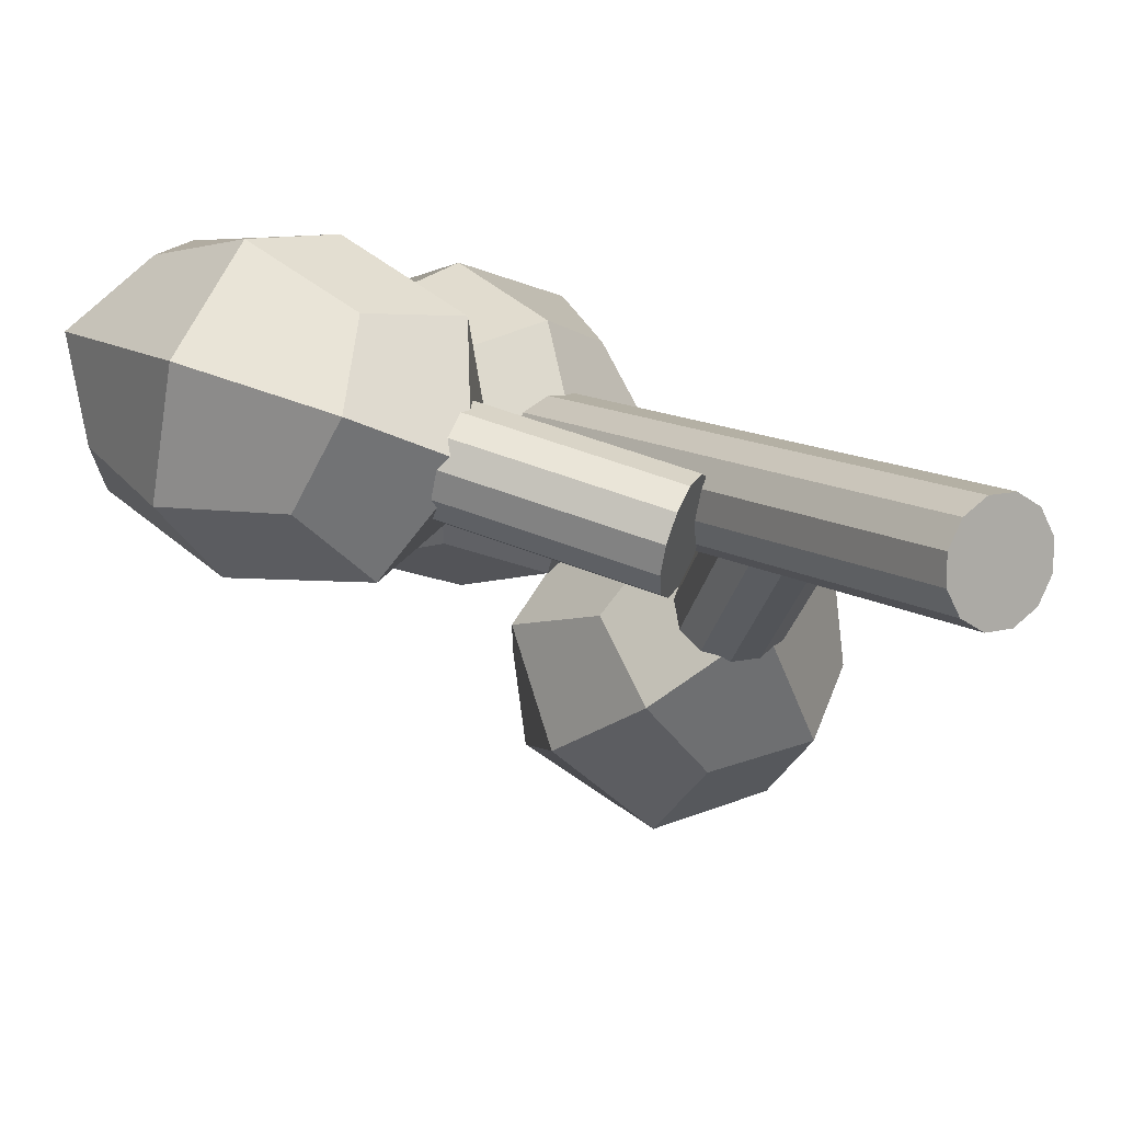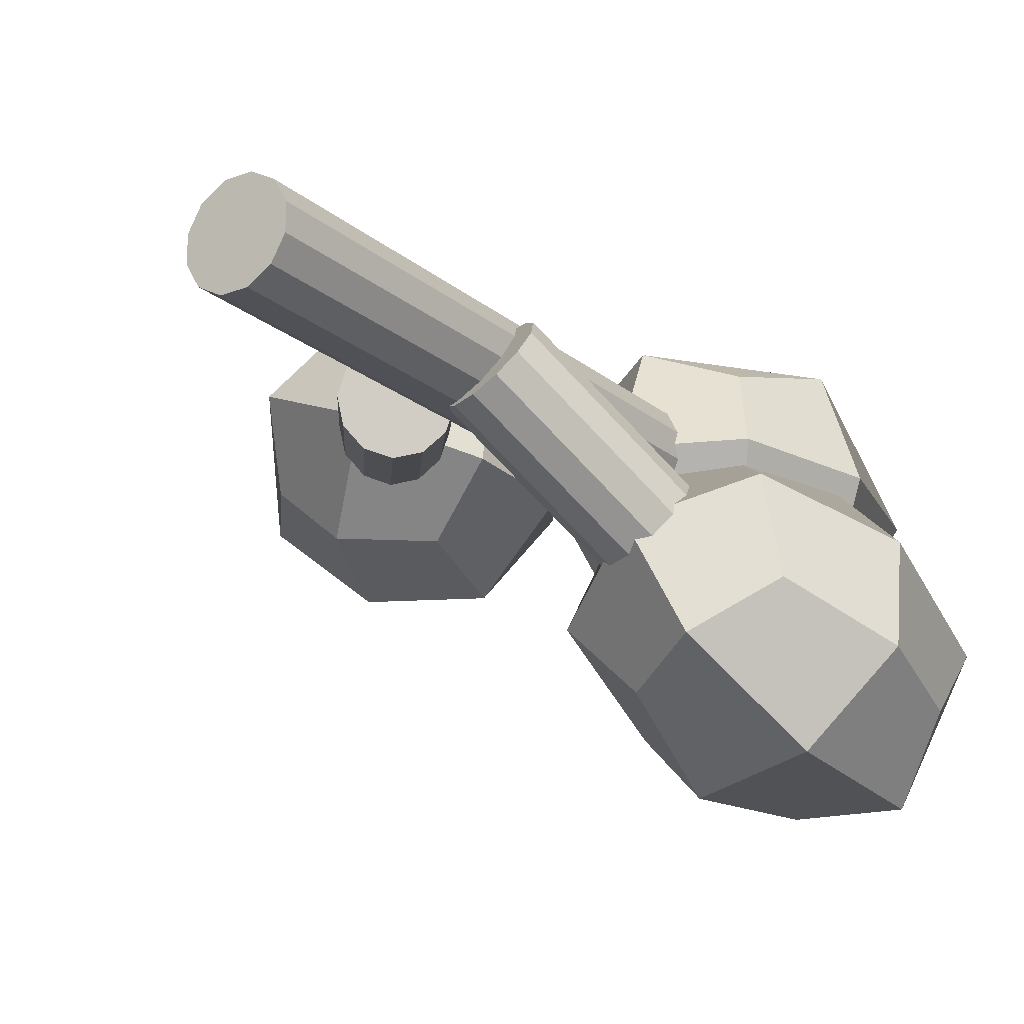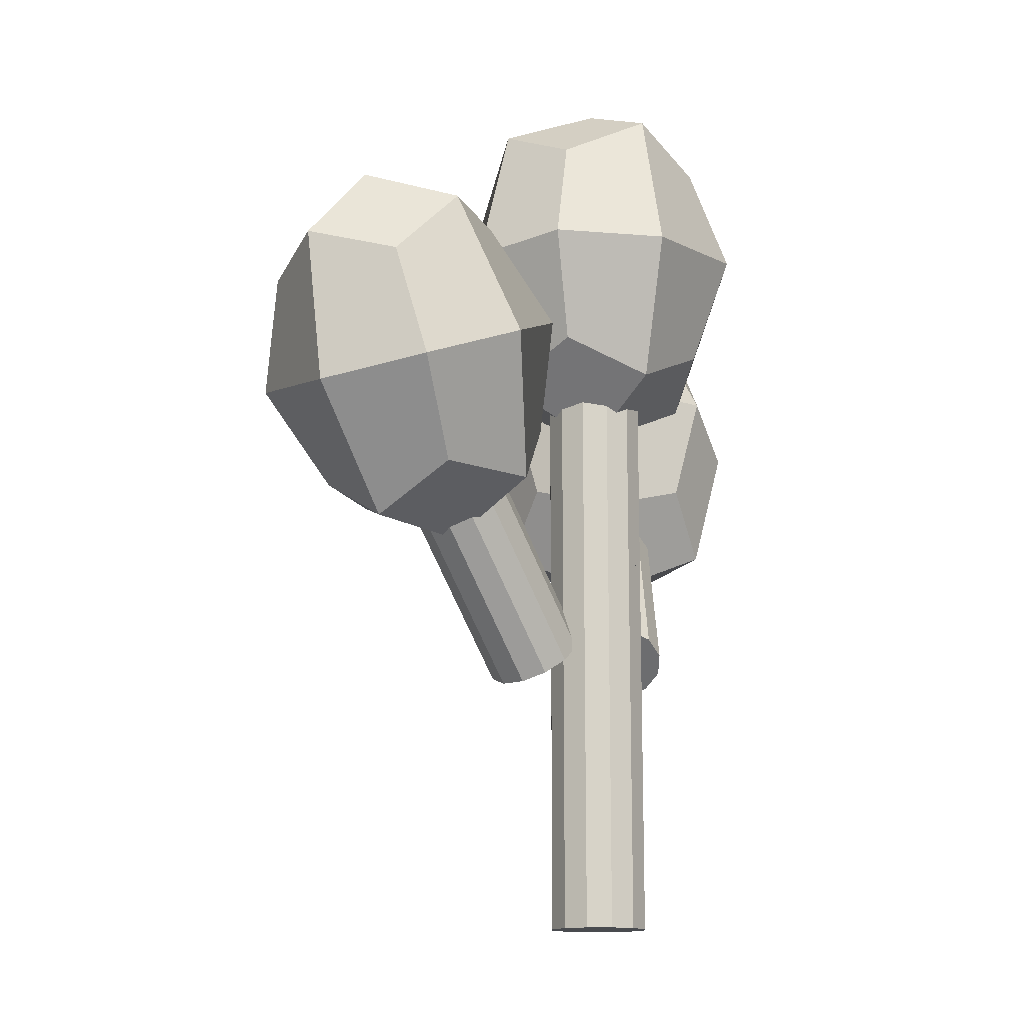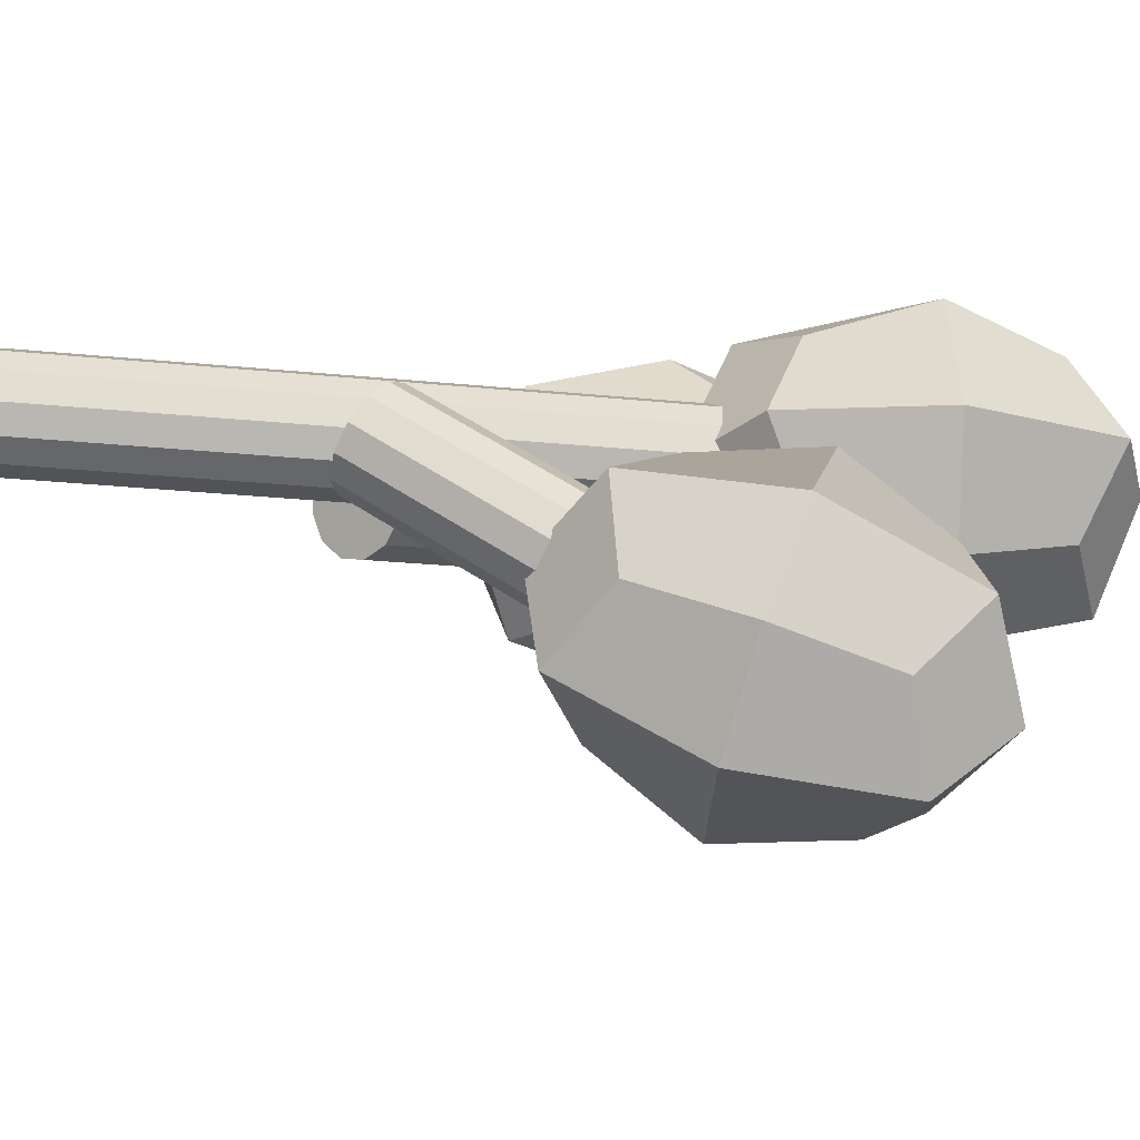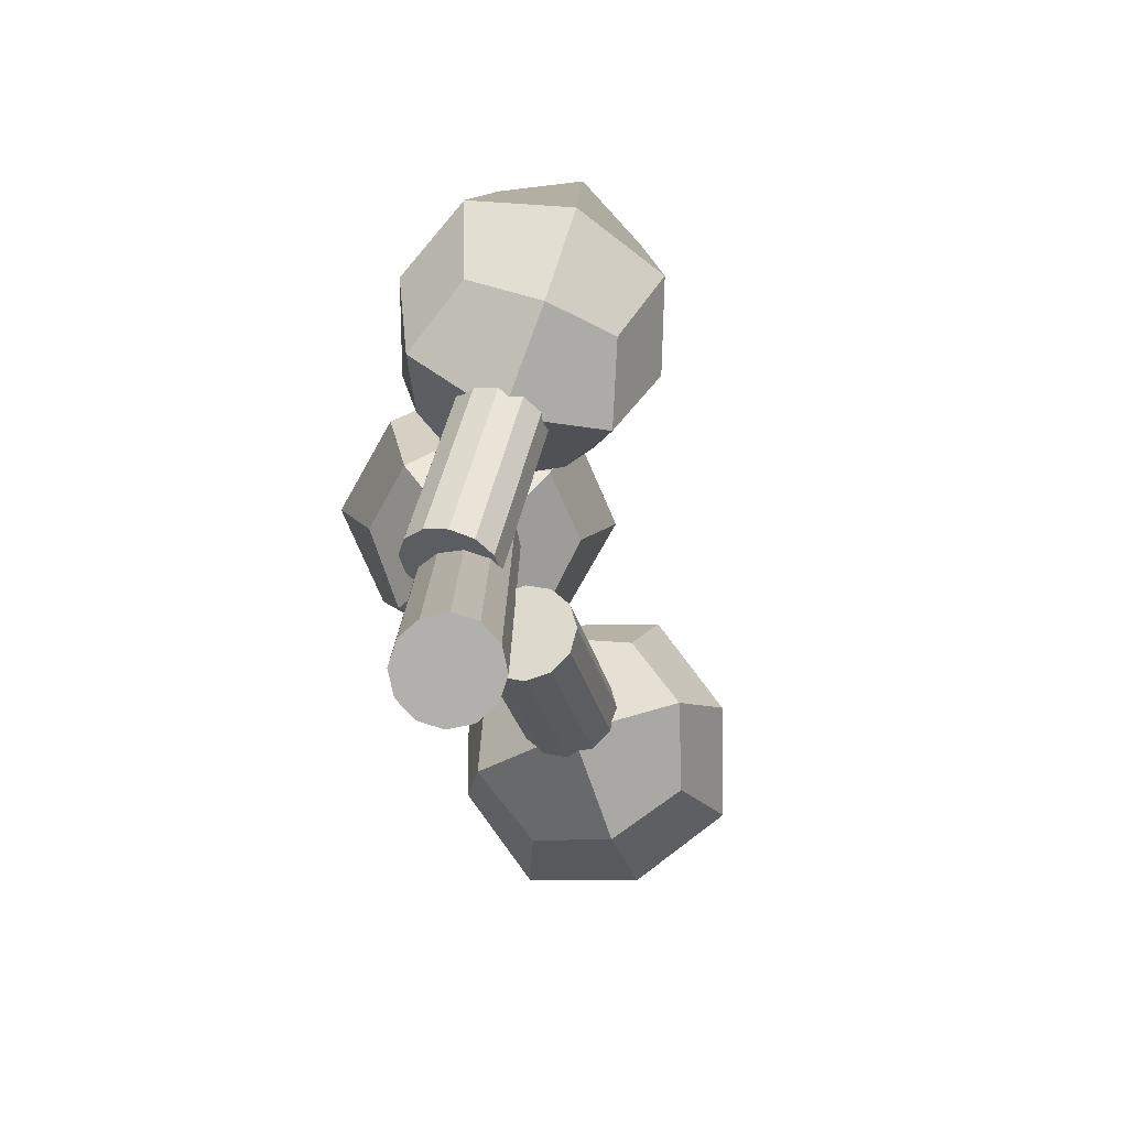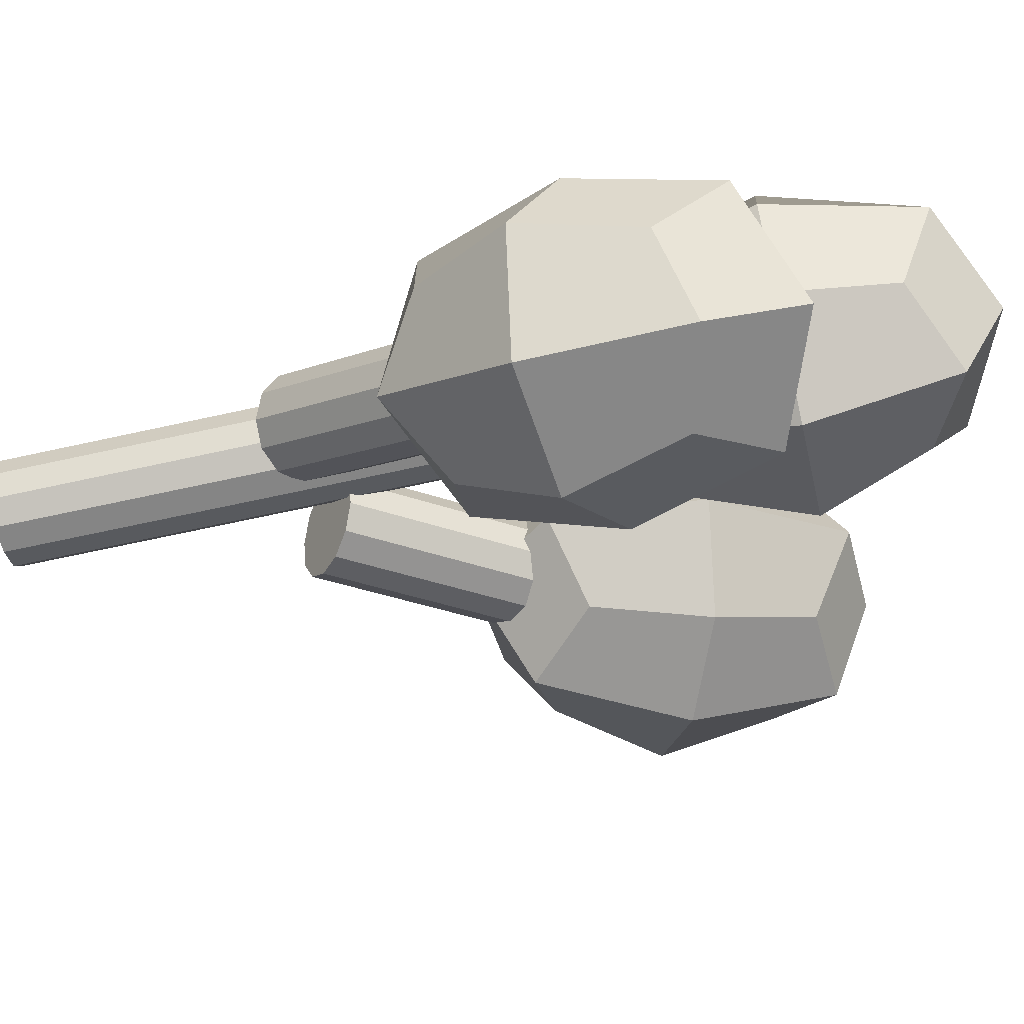
<metadata>
{"format":"obj","ext":"obj","renderer":"f3d","projection":"perspective","resolution":1024,"background":"white","views":[{"elev":11.5,"azim":-32.9,"up":"+Z"},{"elev":-20.4,"azim":34.7,"up":"+Z"},{"elev":-13.8,"azim":-29.1,"up":"+Y"},{"elev":-22.2,"azim":79.7,"up":"+Z"},{"elev":-78.8,"azim":132.0,"up":"+Y"},{"elev":-61.8,"azim":103.0,"up":"+Z"}]}
</metadata>
<code>
o cylinder
v 0 0 0
v 0 0.5 0
v 0.01675 0 0.0625
v 0.01675 0.5 0.0625
v 0.04575 0 0.04575
v 0.04575 0.5 0.04575
v 0.0625 0 0.01675
v 0.0625 0.5 0.01675
v 0.0625 0 -0.01675
v 0.0625 0.5 -0.01675
v 0.04575 0 -0.04575
v 0.04575 0.5 -0.04575
v 0.01675 0 -0.0625
v 0.01675 0.5 -0.0625
v -0.01675 0 -0.0625
v -0.01675 0.5 -0.0625
v -0.04575 0 -0.04575
v -0.04575 0.5 -0.04575
v -0.0625 0 -0.01675
v -0.0625 0.5 -0.01675
v -0.0625 0 0.01675
v -0.0625 0.5 0.01675
v -0.04575 0 0.04575
v -0.04575 0.5 0.04575
v -0.01675 0 0.0625
v -0.01675 0.5 0.0625
f 5 3 1
f 3 5 6 4
f 4 6 2
f 7 5 1
f 5 7 8 6
f 6 8 2
f 9 7 1
f 7 9 10 8
f 8 10 2
f 11 9 1
f 9 11 12 10
f 10 12 2
f 13 11 1
f 11 13 14 12
f 12 14 2
f 15 13 1
f 13 15 16 14
f 14 16 2
f 17 15 1
f 15 17 18 16
f 16 18 2
f 19 17 1
f 17 19 20 18
f 18 20 2
f 21 19 1
f 19 21 22 20
f 20 22 2
f 23 21 1
f 21 23 24 22
f 22 24 2
f 25 23 1
f 23 25 26 24
f 24 26 2
f 3 25 1
f 25 3 4 26
f 26 4 2
o cylinder
v 0.04142 0.3708 -0.01707
v 0.1898 0.7539 -0.3022
v 0.03417 0.411 0.03313
v 0.1826 0.794 -0.252
v 0.06582 0.4003 0.03514
v 0.2142 0.7833 -0.2499
v 0.09094 0.3816 0.02317
v 0.2393 0.7646 -0.2619
v 0.1028 0.3601 0.0004076
v 0.2512 0.7431 -0.2847
v 0.09819 0.3414 -0.02703
v 0.2466 0.7245 -0.3121
v 0.07838 0.3307 -0.05181
v 0.2268 0.7137 -0.3369
v 0.04868 0.3307 -0.06727
v 0.1971 0.7137 -0.3524
v 0.01702 0.3414 -0.06929
v 0.1654 0.7245 -0.3544
v -0.008092 0.3601 -0.05731
v 0.1403 0.7431 -0.3424
v -0.01994 0.3816 -0.03455
v 0.1285 0.7646 -0.3196
v -0.01534 0.4003 -0.00711
v 0.1331 0.7833 -0.2922
v 0.004461 0.411 0.01766
v 0.1529 0.794 -0.2674
f 31 29 27
f 29 31 32 30
f 30 32 28
f 33 31 27
f 31 33 34 32
f 32 34 28
f 35 33 27
f 33 35 36 34
f 34 36 28
f 37 35 27
f 35 37 38 36
f 36 38 28
f 39 37 27
f 37 39 40 38
f 38 40 28
f 41 39 27
f 39 41 42 40
f 40 42 28
f 43 41 27
f 41 43 44 42
f 42 44 28
f 45 43 27
f 43 45 46 44
f 44 46 28
f 47 45 27
f 45 47 48 46
f 46 48 28
f 49 47 27
f 47 49 50 48
f 48 50 28
f 51 49 27
f 49 51 52 50
f 50 52 28
f 29 51 27
f 51 29 30 52
f 52 30 28
o cylinder
v -0.08288 0.3708 -0.02817
v -0.3798 0.7539 0.09482
v -0.1207 0.3307 0.005624
v -0.4176 0.7137 0.1286
v -0.09775 0.3414 0.02751
v -0.3947 0.7245 0.1505
v -0.07081 0.3601 0.03448
v -0.3677 0.7431 0.1575
v -0.04711 0.3816 0.02466
v -0.344 0.7646 0.1477
v -0.03299 0.4003 0.0006877
v -0.3299 0.7833 0.1237
v -0.03224 0.411 -0.03102
v -0.3292 0.794 0.09197
v -0.04506 0.411 -0.06196
v -0.342 0.794 0.06103
v -0.06801 0.4003 -0.08385
v -0.3649 0.7833 0.03914
v -0.09495 0.3816 -0.09082
v -0.3919 0.7646 0.03217
v -0.1186 0.3601 -0.081
v -0.4156 0.7431 0.04199
v -0.1328 0.3414 -0.05703
v -0.4297 0.7245 0.06596
v -0.1335 0.3307 -0.02532
v -0.4305 0.7137 0.09767
f 57 55 53
f 55 57 58 56
f 56 58 54
f 59 57 53
f 57 59 60 58
f 58 60 54
f 61 59 53
f 59 61 62 60
f 60 62 54
f 63 61 53
f 61 63 64 62
f 62 64 54
f 65 63 53
f 63 65 66 64
f 64 66 54
f 67 65 53
f 65 67 68 66
f 66 68 54
f 69 67 53
f 67 69 70 68
f 68 70 54
f 71 69 53
f 69 71 72 70
f 70 72 54
f 73 71 53
f 71 73 74 72
f 72 74 54
f 75 73 53
f 73 75 76 74
f 74 76 54
f 77 75 53
f 75 77 78 76
f 76 78 54
f 55 77 53
f 77 55 56 78
f 78 56 54
o cylinder
v 0 0.5 0
v 0 1 0
v 0.01675 0.5 0.0625
v 0.01675 1 0.0625
v 0.04575 0.5 0.04575
v 0.04575 1 0.04575
v 0.0625 0.5 0.01675
v 0.0625 1 0.01675
v 0.0625 0.5 -0.01675
v 0.0625 1 -0.01675
v 0.04575 0.5 -0.04575
v 0.04575 1 -0.04575
v 0.01675 0.5 -0.0625
v 0.01675 1 -0.0625
v -0.01675 0.5 -0.0625
v -0.01675 1 -0.0625
v -0.04575 0.5 -0.04575
v -0.04575 1 -0.04575
v -0.0625 0.5 -0.01675
v -0.0625 1 -0.01675
v -0.0625 0.5 0.01675
v -0.0625 1 0.01675
v -0.04575 0.5 0.04575
v -0.04575 1 0.04575
v -0.01675 0.5 0.0625
v -0.01675 1 0.0625
f 83 81 79
f 81 83 84 82
f 82 84 80
f 85 83 79
f 83 85 86 84
f 84 86 80
f 87 85 79
f 85 87 88 86
f 86 88 80
f 89 87 79
f 87 89 90 88
f 88 90 80
f 91 89 79
f 89 91 92 90
f 90 92 80
f 93 91 79
f 91 93 94 92
f 92 94 80
f 95 93 79
f 93 95 96 94
f 94 96 80
f 97 95 79
f 95 97 98 96
f 96 98 80
f 99 97 79
f 97 99 100 98
f 98 100 80
f 101 99 79
f 99 101 102 100
f 100 102 80
f 103 101 79
f 101 103 104 102
f 102 104 80
f 81 103 79
f 103 81 82 104
f 104 82 80
o cuboid
v 0.1042 1.076 0.1042
v 0.1042 1.076 -0.1042
v 0.1042 0.7986 0.1042
v 0.1042 0.7986 -0.1042
v -0.1042 1.076 0.1042
v -0.1042 1.076 -0.1042
v -0.1042 0.7986 0.1042
v -0.1042 0.7986 -0.1042
v 0.1875 0.9375 0
v -0.1875 0.9375 0
v 0 1.188 0
v 0 0.6875 0
v 0 0.9375 0.1875
v 0 0.9375 -0.1875
v 0.1406 1.125 0
v 0.1406 0.9375 0.1406
v 0.1406 0.75 0
v 0.1406 0.9375 -0.1406
v -0.1406 0.9375 0.1406
v -0.1406 1.125 0
v -0.1406 0.9375 -0.1406
v -0.1406 0.75 0
v 0 1.125 0.1406
v 0 1.125 -0.1406
v 0 0.75 0.1406
v 0 0.75 -0.1406
f 122 106 119 113
f 119 105 120 113
f 120 107 121 113
f 121 108 122 113
f 126 111 123 114
f 123 109 124 114
f 124 110 125 114
f 125 112 126 114
f 124 109 127 115
f 127 105 119 115
f 119 106 128 115
f 128 110 124 115
f 130 108 121 116
f 121 107 129 116
f 129 111 126 116
f 126 112 130 116
f 129 107 120 117
f 120 105 127 117
f 127 109 123 117
f 123 111 129 117
f 125 110 128 118
f 128 106 122 118
f 122 108 130 118
f 130 112 125 118
o cuboid
v 0.2382 0.9093 -0.1694
v 0.327 0.8296 -0.3401
v 0.1891 0.6527 -0.07512
v 0.278 0.573 -0.2458
v 0.05337 0.9093 -0.2656
v 0.1422 0.8296 -0.4363
v 0.004283 0.6527 -0.1713
v 0.09316 0.573 -0.342
v 0.332 0.7411 -0.1692
v -0.000655 0.7411 -0.3423
v 0.2098 0.9721 -0.3406
v 0.1215 0.5102 -0.1709
v 0.08567 0.8129 -0.1021
v 0.2456 0.6694 -0.4094
v 0.3235 0.9144 -0.2544
v 0.2304 0.795 -0.07555
v 0.2573 0.5679 -0.1271
v 0.3504 0.6873 -0.306
v -0.01907 0.795 -0.2054
v 0.07406 0.9144 -0.3843
v 0.1009 0.6873 -0.4359
v 0.007792 0.5679 -0.257
v 0.1388 0.9682 -0.2041
v 0.2588 0.8605 -0.4346
v 0.07254 0.6217 -0.07684
v 0.1925 0.5141 -0.3073
f 148 132 145 139
f 145 131 146 139
f 146 133 147 139
f 147 134 148 139
f 152 137 149 140
f 149 135 150 140
f 150 136 151 140
f 151 138 152 140
f 150 135 153 141
f 153 131 145 141
f 145 132 154 141
f 154 136 150 141
f 156 134 147 142
f 147 133 155 142
f 155 137 152 142
f 152 138 156 142
f 155 133 146 143
f 146 131 153 143
f 153 135 149 143
f 149 137 155 143
f 151 136 154 144
f 154 132 148 144
f 148 134 156 144
f 156 138 151 144
o cuboid
v -0.4296 0.8296 0.2282
v -0.2518 0.9093 0.1545
v -0.3314 0.573 0.1875
v -0.1536 0.6527 0.1139
v -0.5093 0.8296 0.03572
v -0.3315 0.9093 -0.03793
v -0.4111 0.573 -0.004955
v -0.2333 0.6527 -0.07861
v -0.2597 0.7411 0.248
v -0.4032 0.7411 -0.09843
v -0.4198 0.9721 0.1114
v -0.2431 0.5102 0.03818
v -0.4915 0.6694 0.1411
v -0.1714 0.8129 0.008502
v -0.3439 0.9144 0.2322
v -0.3977 0.6873 0.2544
v -0.2114 0.5679 0.1773
v -0.1576 0.795 0.155
v -0.5053 0.6873 -0.005408
v -0.4516 0.9144 -0.02767
v -0.2652 0.795 -0.1048
v -0.319 0.5679 -0.08259
v -0.5178 0.8605 0.152
v -0.2777 0.9682 0.05253
v -0.3852 0.5141 0.09705
v -0.1451 0.6217 -0.002383
f 174 158 171 165
f 171 157 172 165
f 172 159 173 165
f 173 160 174 165
f 178 163 175 166
f 175 161 176 166
f 176 162 177 166
f 177 164 178 166
f 176 161 179 167
f 179 157 171 167
f 171 158 180 167
f 180 162 176 167
f 182 160 173 168
f 173 159 181 168
f 181 163 178 168
f 178 164 182 168
f 181 159 172 169
f 172 157 179 169
f 179 161 175 169
f 175 163 181 169
f 177 162 180 170
f 180 158 174 170
f 174 160 182 170
f 182 164 177 170

</code>
